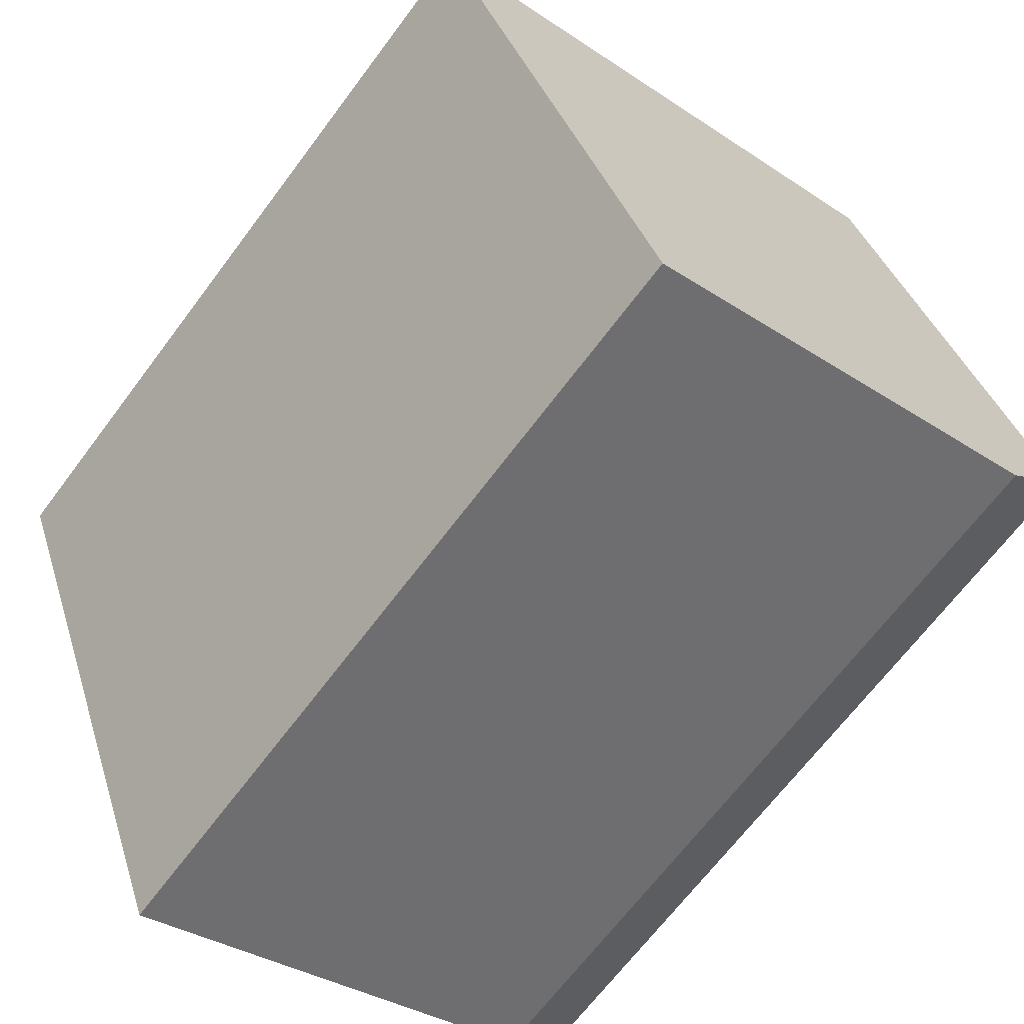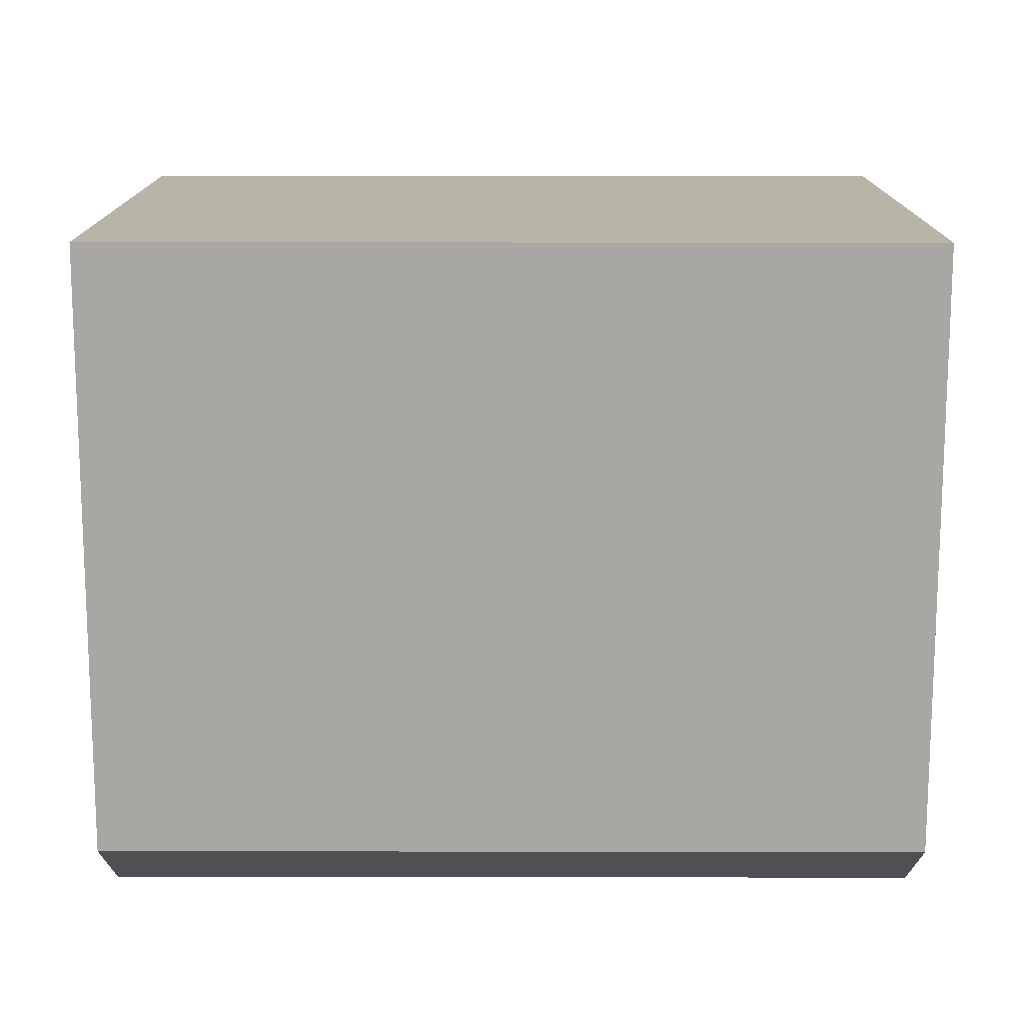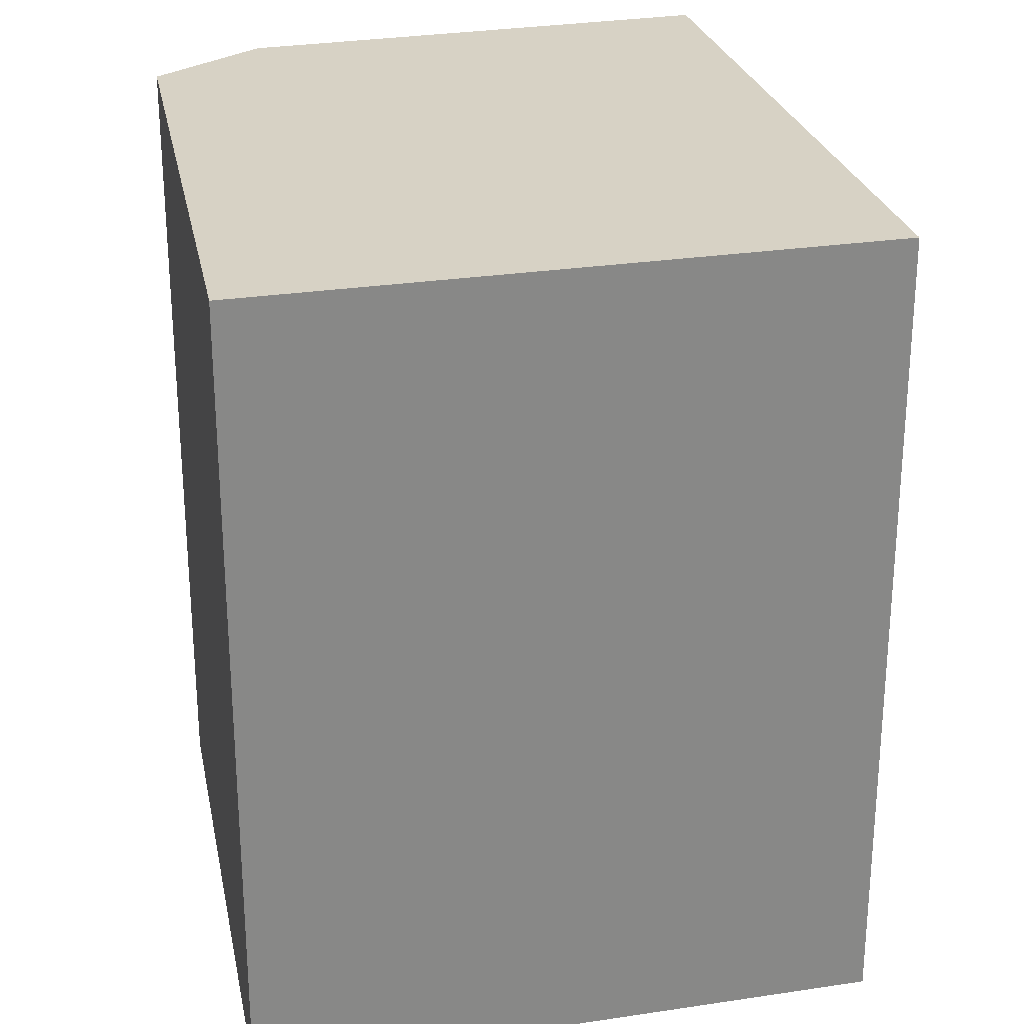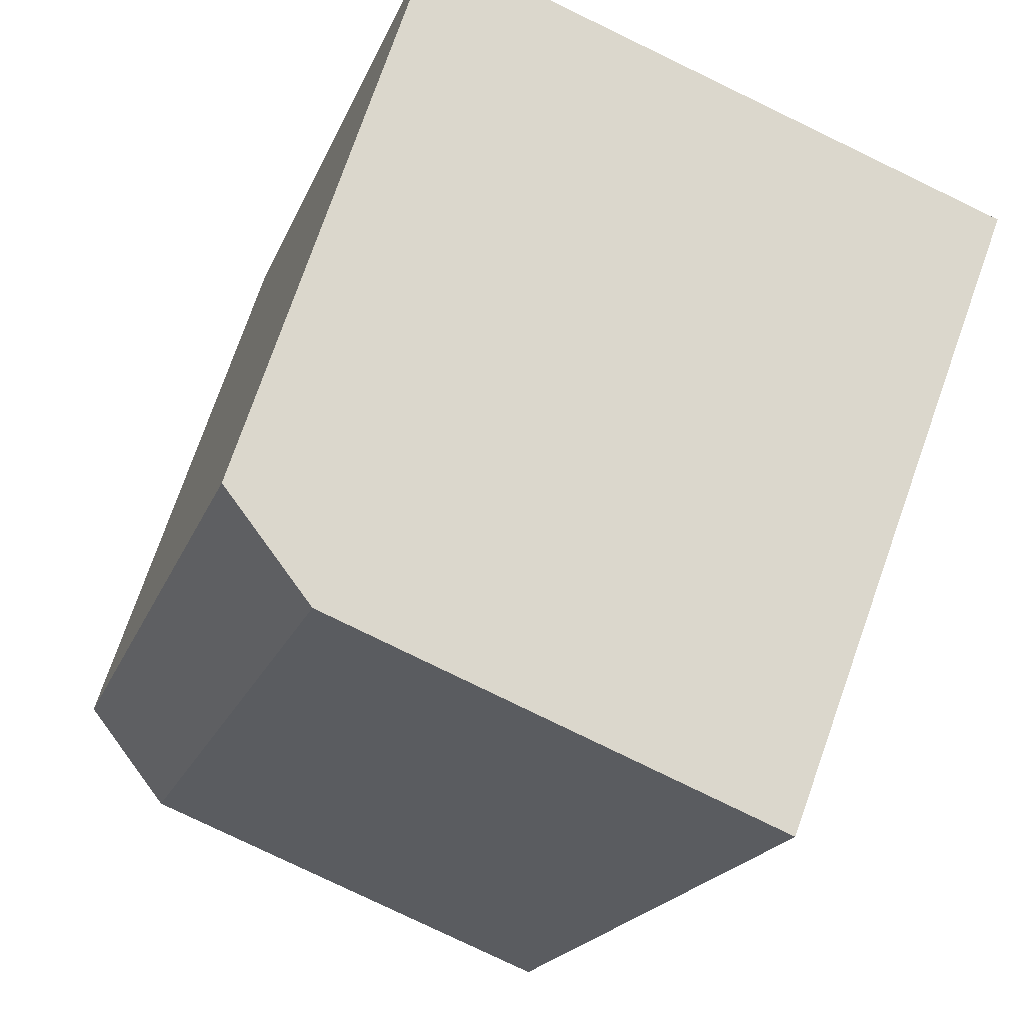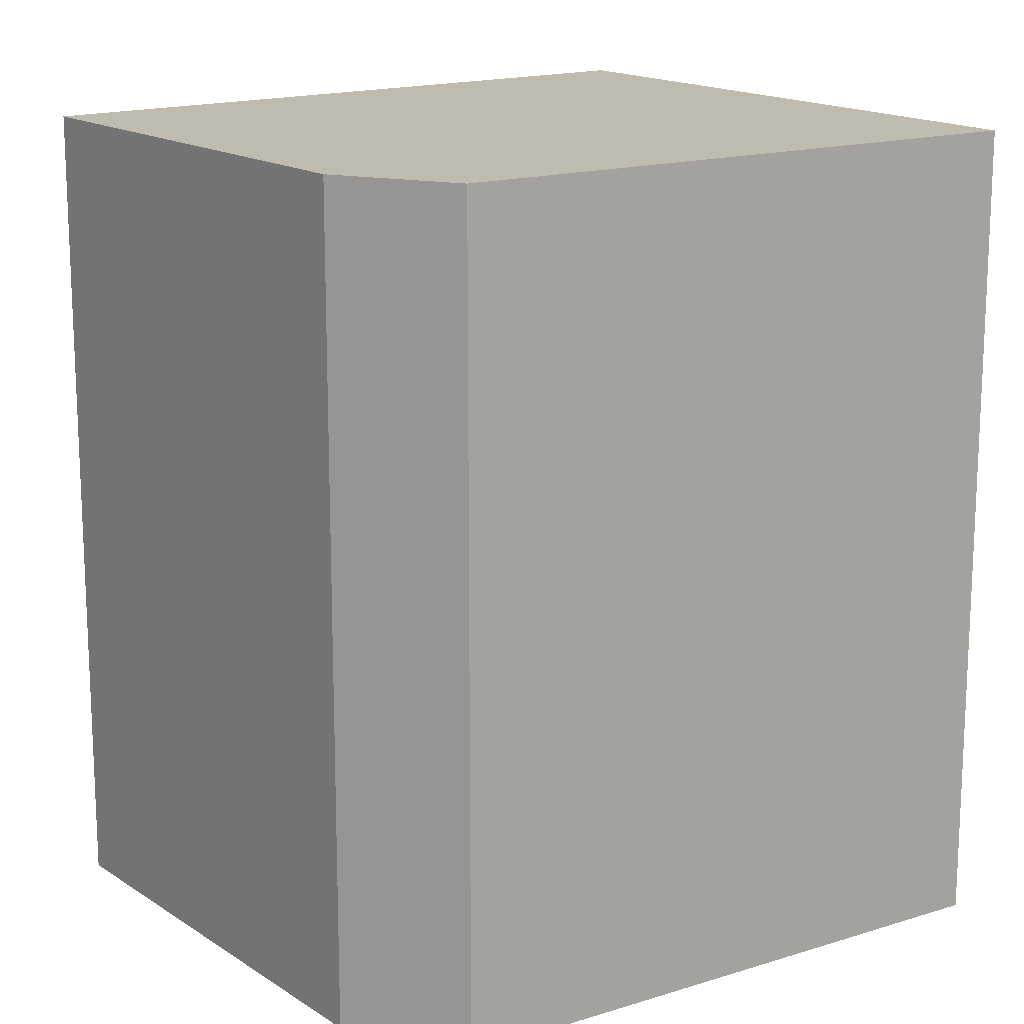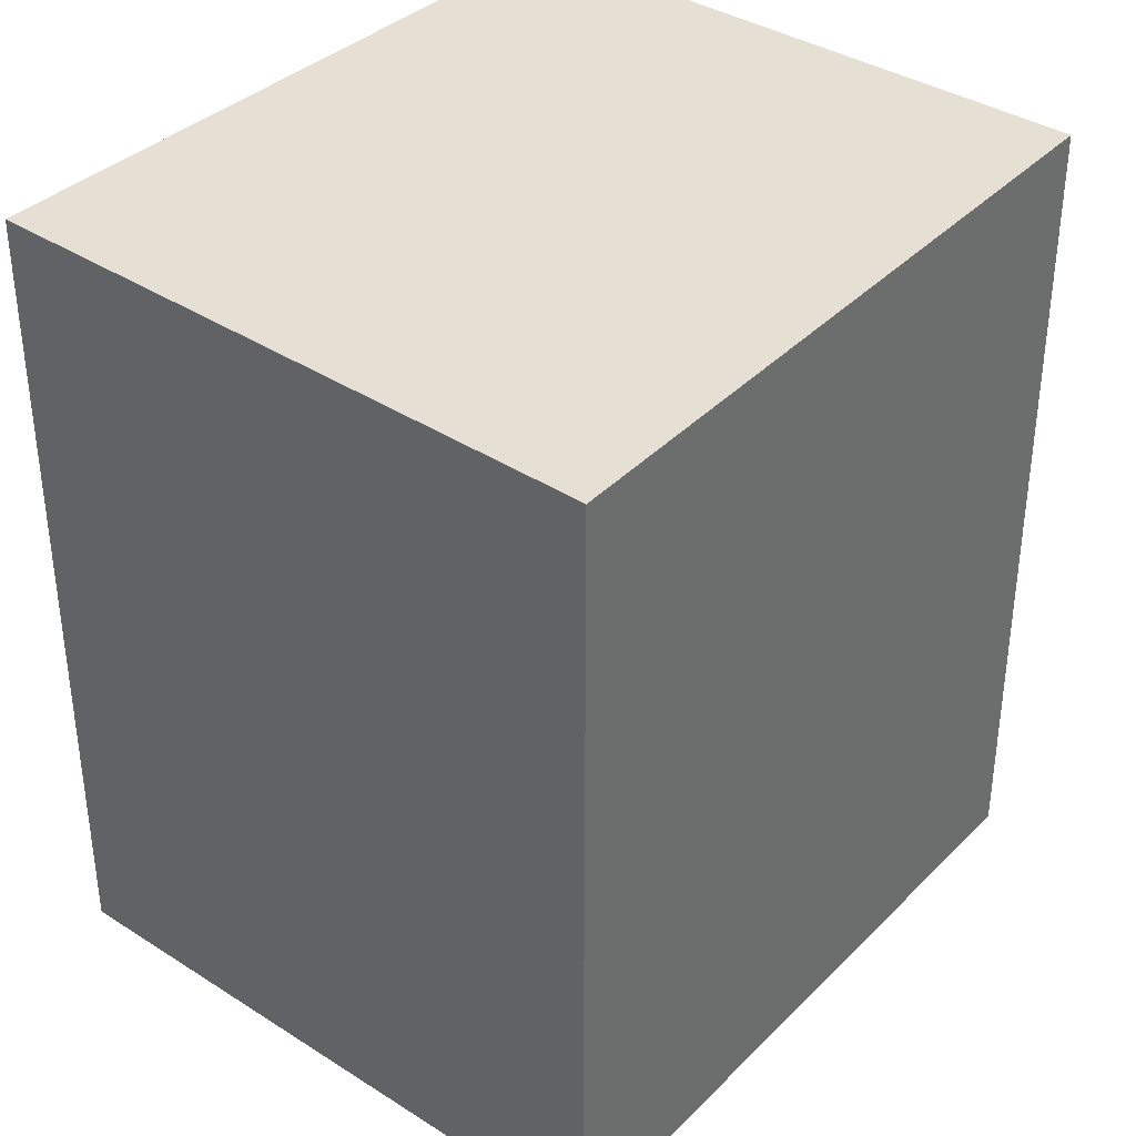
<metadata>
{"format":"obj","ext":"obj","renderer":"f3d","projection":"perspective","resolution":1024,"background":"white","views":[{"elev":-67.3,"azim":143.2,"up":"+Z"},{"elev":33.1,"azim":-89.9,"up":"+Z"},{"elev":27.5,"azim":6.8,"up":"+Y"},{"elev":-19.1,"azim":-16.7,"up":"+Z"},{"elev":16.0,"azim":-105.5,"up":"+Y"},{"elev":38.2,"azim":59.3,"up":"+Y"}]}
</metadata>
<code>
v  2.681 2.821 1.25
v  0 2.821 1.727e-16
v  0.638 2.821 1.992
v  1.834 2.821 -0.976
v  0.29 2.821 -0.37
v  0.29 2.266e-17 -0.37
v  0 0 0
v  0.638 -1.22e-16 1.992
v  2.681 -7.654e-17 1.25
v  1.834 5.976e-17 -0.976
g defaultobject
f 1 2 3
f 2 1 4
f 2 4 5
f 6 2 5
f 2 6 7
f 7 3 2
f 3 7 8
f 8 1 3
f 1 8 9
f 9 4 1
f 4 9 10
f 10 5 4
f 5 10 6
f 7 9 8
f 9 7 6
f 9 6 10

</code>
